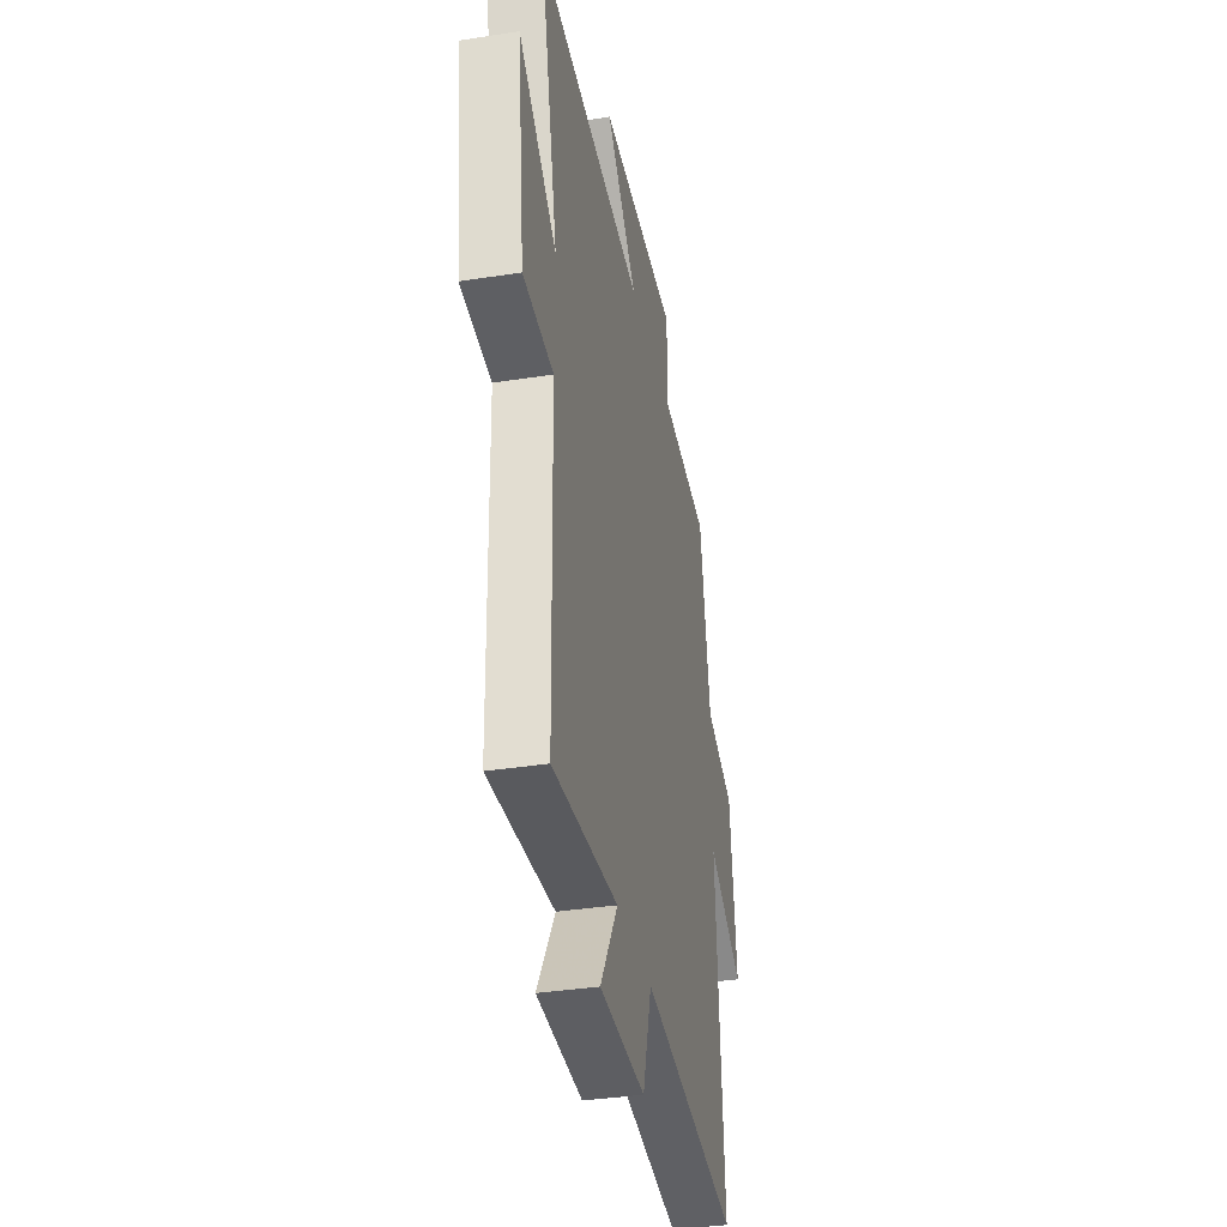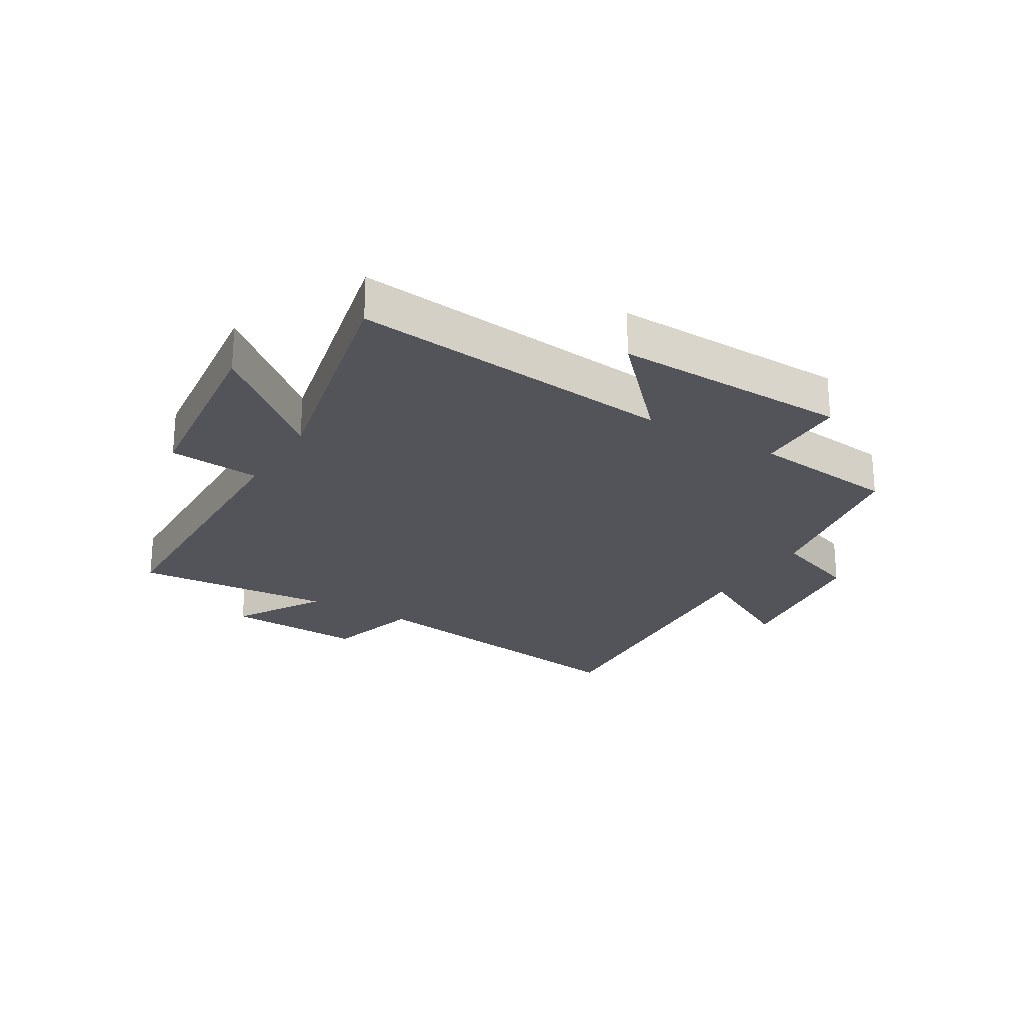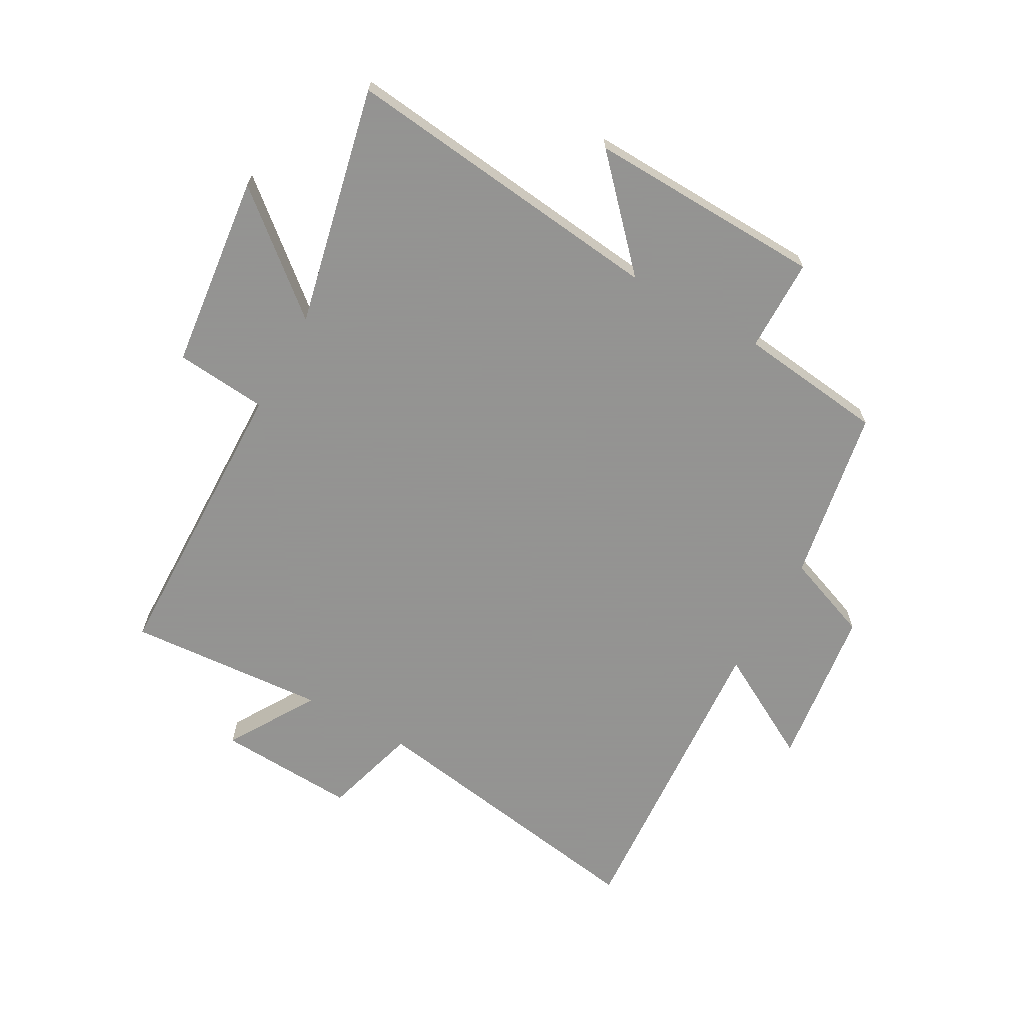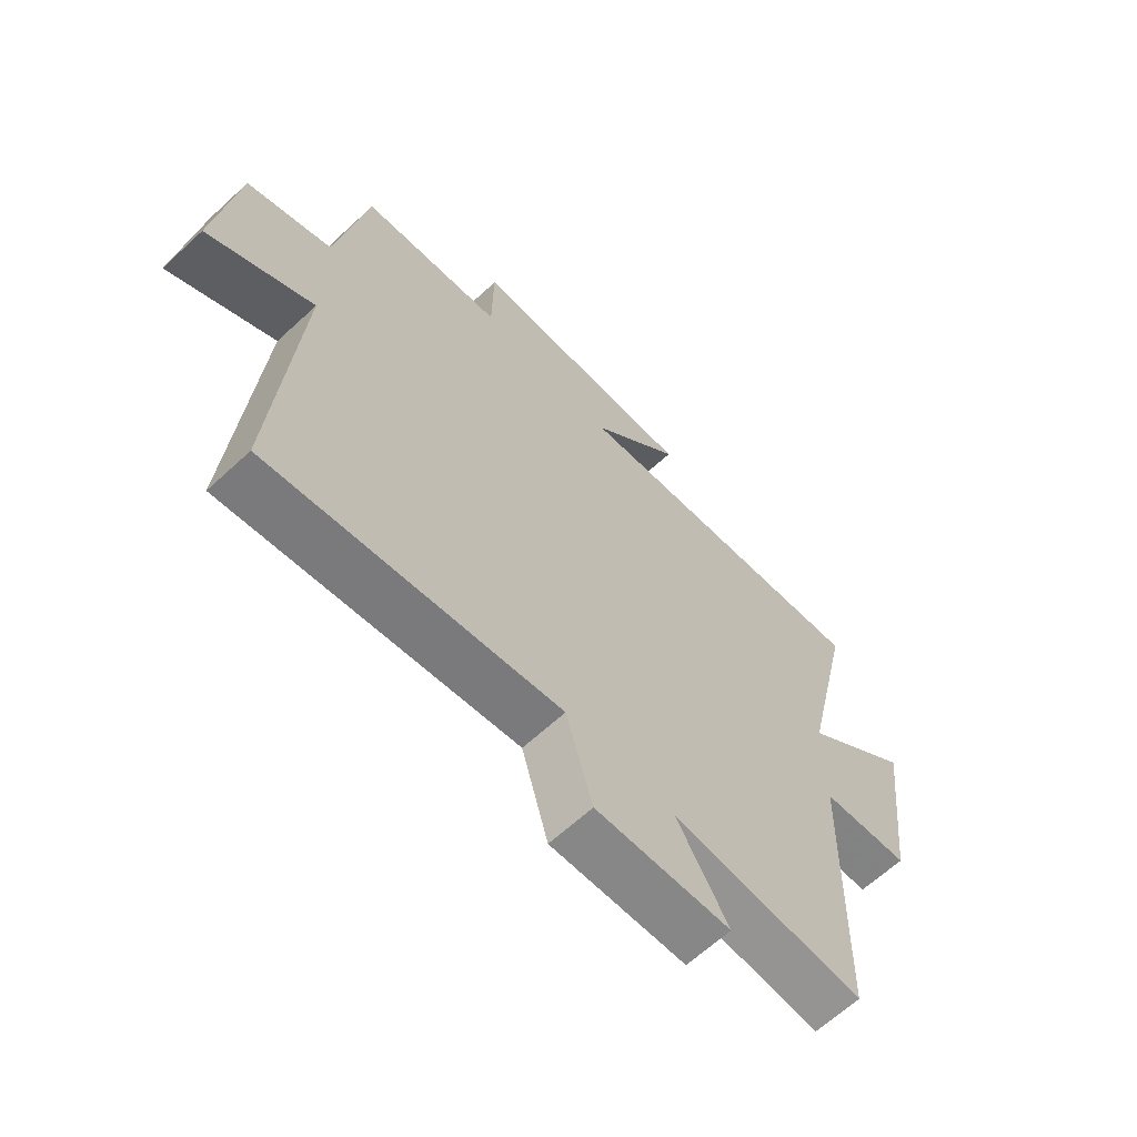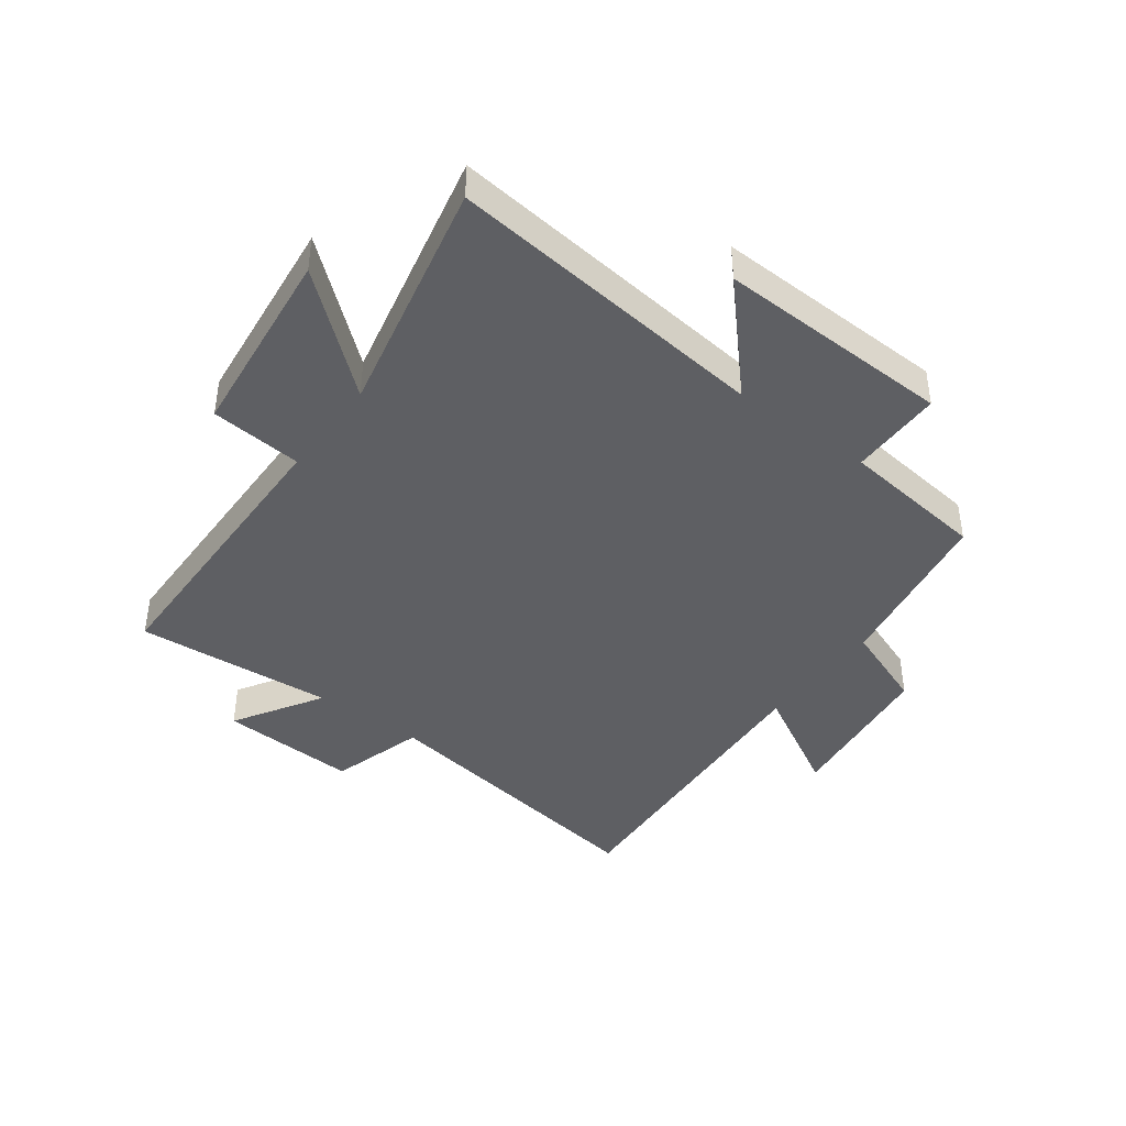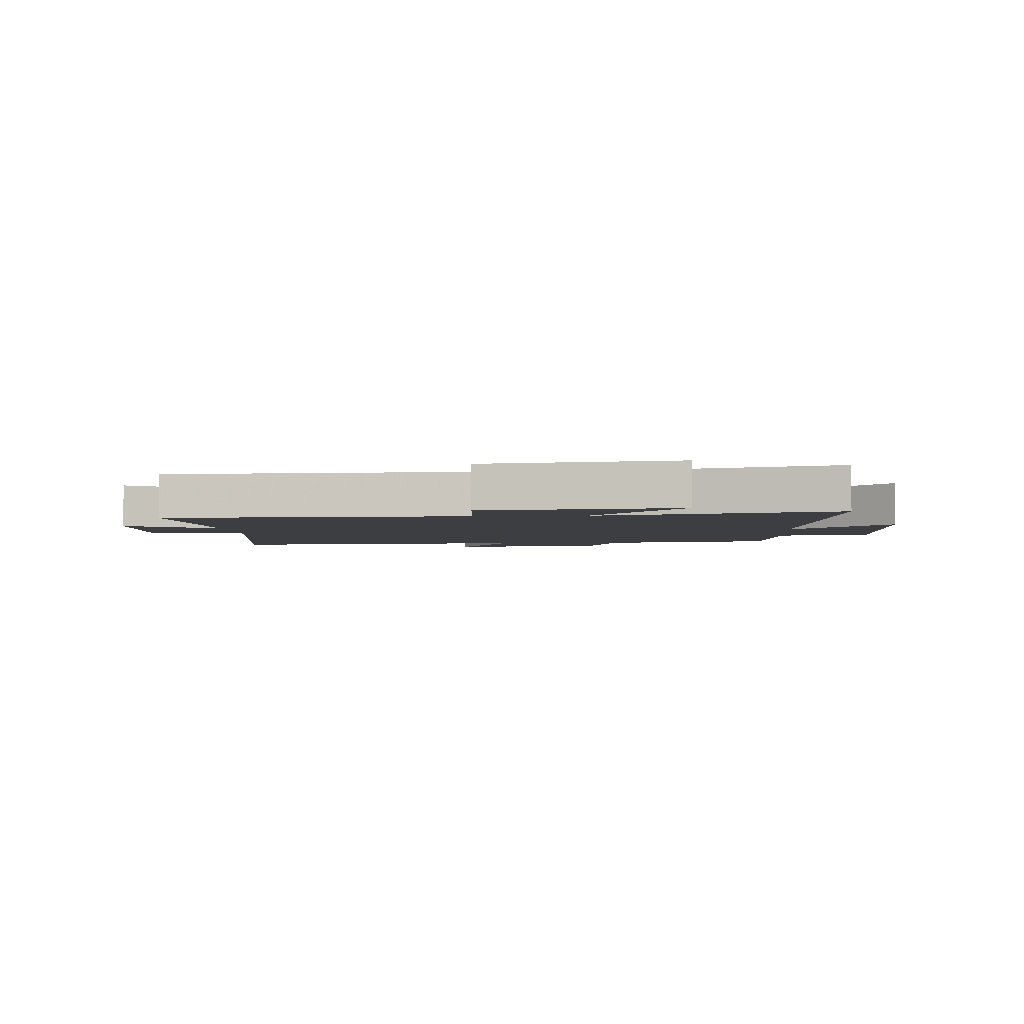
<metadata>
{"format":"obj","ext":"obj","renderer":"f3d","projection":"perspective","resolution":1024,"background":"white","views":[{"elev":-35.5,"azim":-78.3,"up":"+Z"},{"elev":-23.8,"azim":-30.9,"up":"+Y"},{"elev":-66.9,"azim":-29.3,"up":"+Y"},{"elev":-64.4,"azim":133.0,"up":"+Z"},{"elev":-41.6,"azim":-36.8,"up":"+Y"},{"elev":-3.3,"azim":-85.7,"up":"+Y"}]}
</metadata>
<code>
v -0.489 0.07 -0.525
v -0.5 0.07 -0.022
v -0.655 0.07 -0.008
v -0.693 0.07 0.32
v -0.5 0.07 0.158
v -0.59 0.07 0.561
v -0.042 0.07 0.5
v -0.2 0.07 0.669
v 0.198 0.07 0.657
v 0.2 0.07 0.5
v 0.447 0.07 0.471
v 0.5 0.07 0.178
v 0.646 0.07 0.123
v 0.682 0.07 -0.149
v 0.5 0.07 -0.048
v 0.538 0.07 -0.579
v 0.037 0.07 -0.5
v -0.009 0.07 -0.661
v -0.243 0.07 -0.649
v -0.153 0.07 -0.5
v -0.489 0 -0.525
v -0.5 0 -0.022
v -0.655 0 -0.008
v -0.693 0 0.32
v -0.5 0 0.158
v -0.59 0 0.561
v -0.042 0 0.5
v -0.2 0 0.669
v 0.198 0 0.657
v 0.2 0 0.5
v 0.447 0 0.471
v 0.5 0 0.178
v 0.646 0 0.123
v 0.682 0 -0.149
v 0.5 0 -0.048
v 0.538 0 -0.579
v 0.037 0 -0.5
v -0.009 0 -0.661
v -0.243 0 -0.649
v -0.153 0 -0.5
f 17 18 19 20
f 15 16 17
f 15 17 20
f 12 13 14 15
f 20 1 2
f 15 20 2
f 12 15 2
f 11 12 2
f 10 11 2
f 7 8 9 10
f 5 6 7
f 10 2 3
f 7 10 3
f 5 7 3
f 3 4 5
f 40 39 38 37
f 37 36 35
f 40 37 35
f 35 34 33 32
f 22 21 40
f 22 40 35
f 22 35 32
f 22 32 31
f 22 31 30
f 30 29 28 27
f 27 26 25
f 23 22 30
f 23 30 27
f 23 27 25
f 25 24 23
f 1 21 22 2
f 2 22 23 3
f 3 23 24 4
f 4 24 25 5
f 5 25 26 6
f 6 26 27 7
f 7 27 28 8
f 8 28 29 9
f 9 29 30 10
f 10 30 31 11
f 11 31 32 12
f 12 32 33 13
f 13 33 34 14
f 14 34 35 15
f 15 35 36 16
f 16 36 37 17
f 17 37 38 18
f 18 38 39 19
f 19 39 40 20
f 20 40 21 1

</code>
